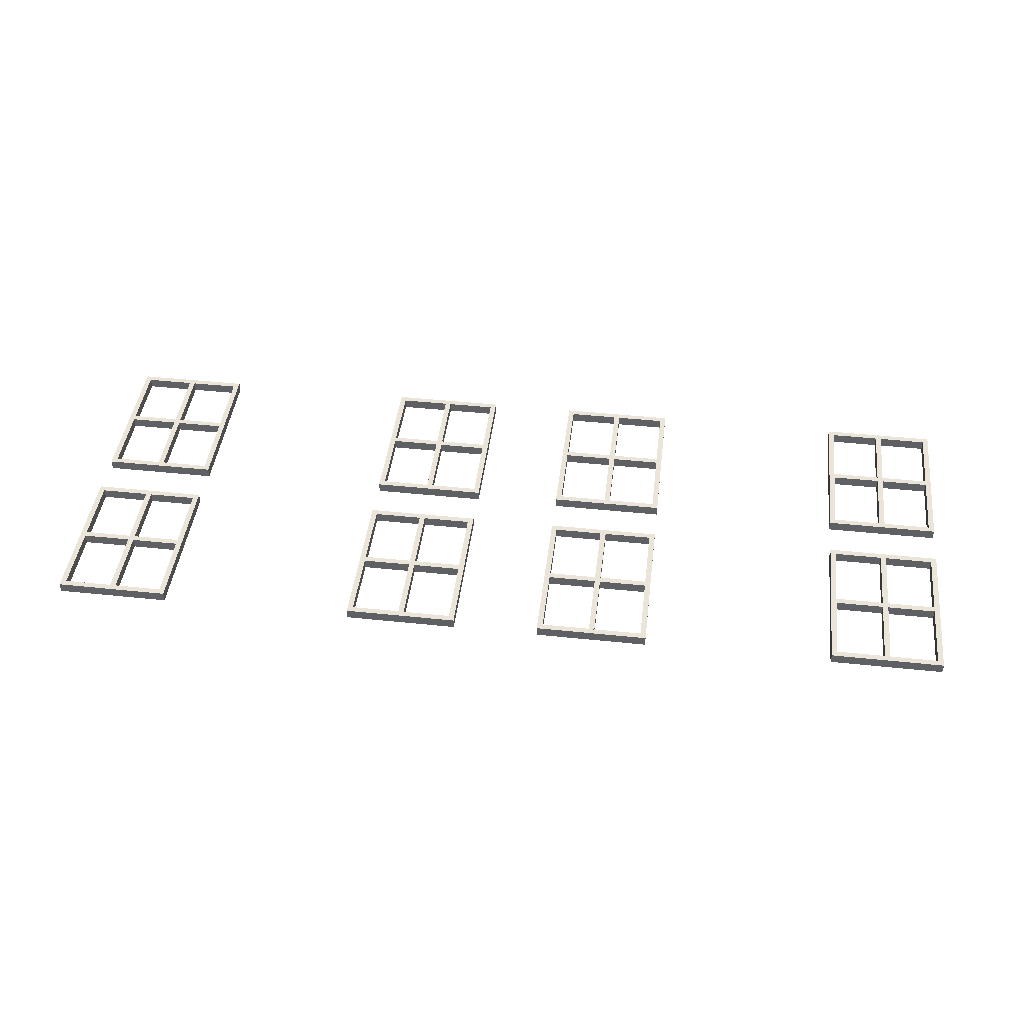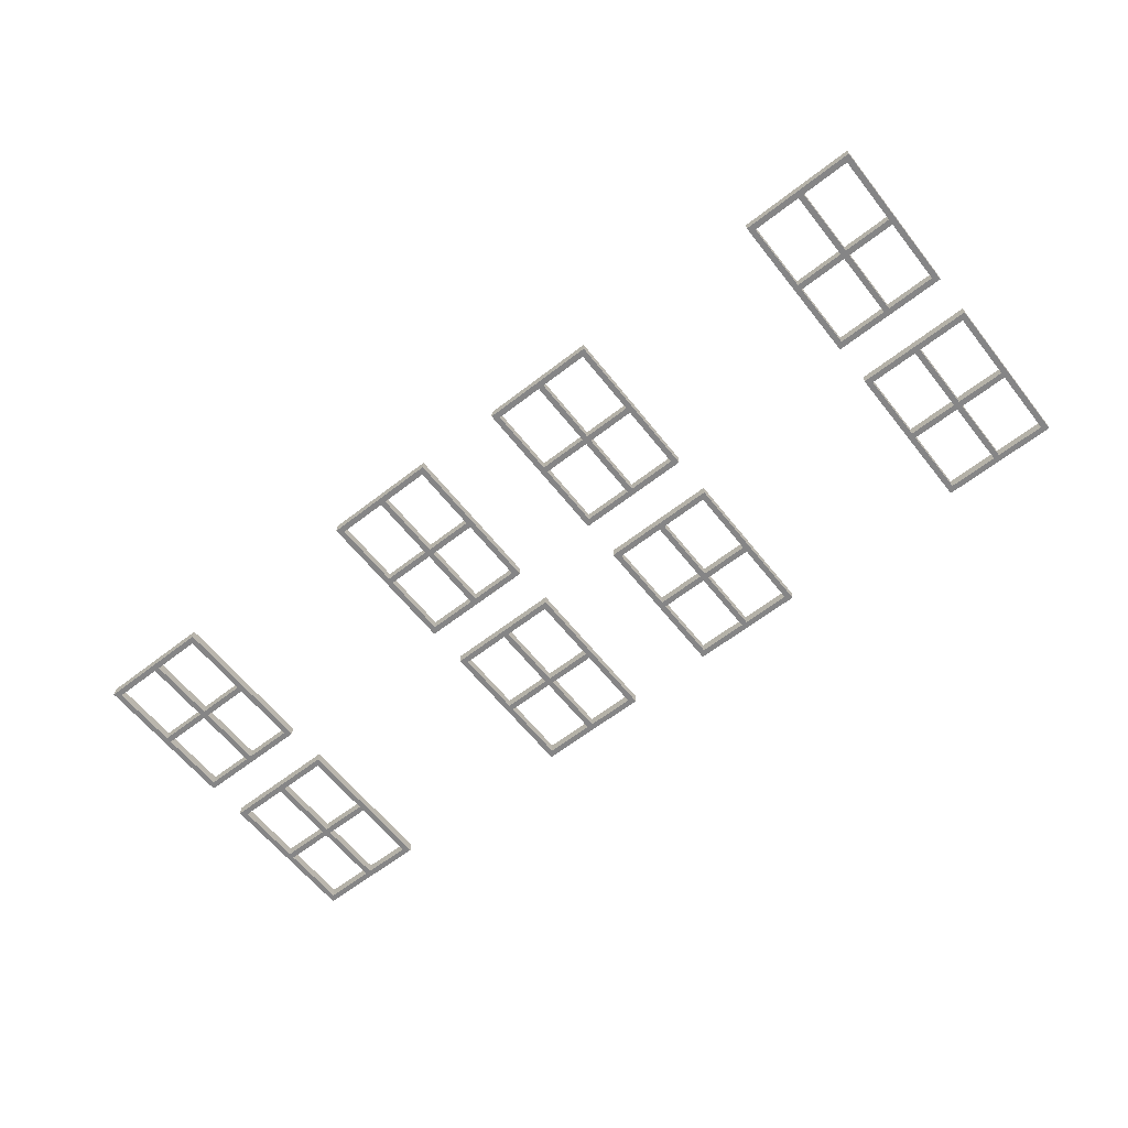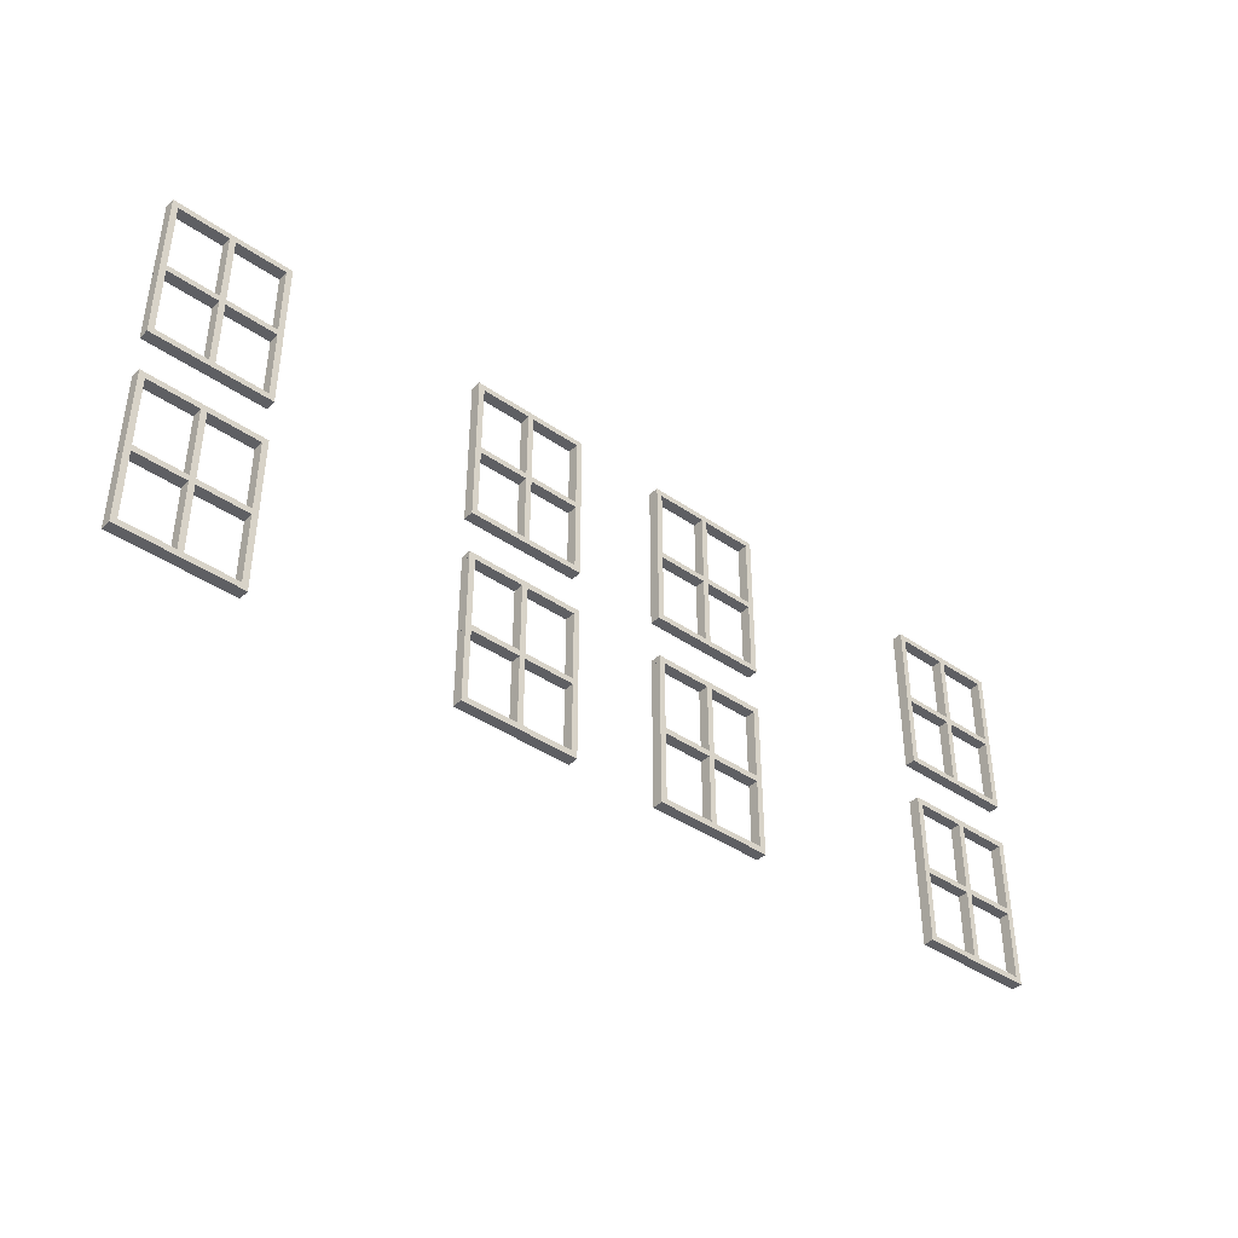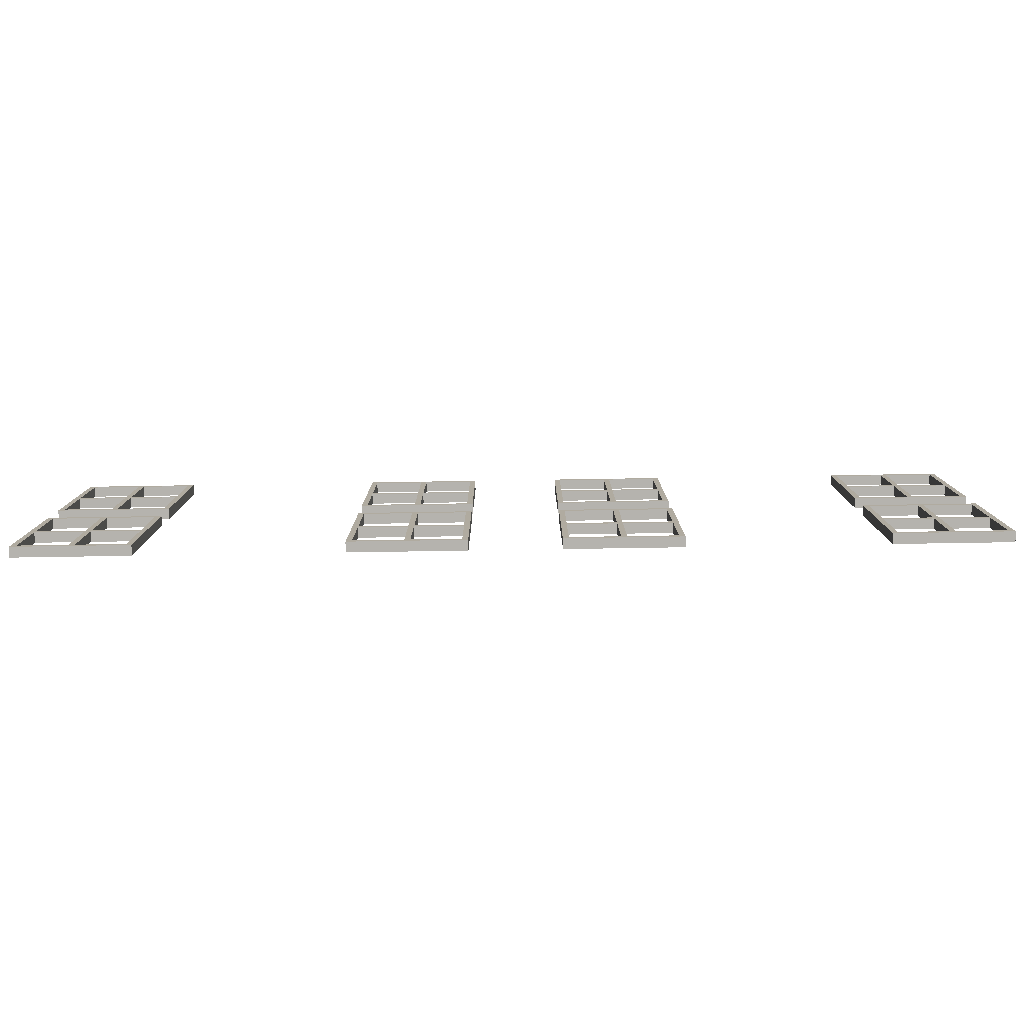
<metadata>
{"format":"obj","ext":"obj","renderer":"f3d","projection":"perspective","resolution":1024,"background":"white","views":[{"elev":44.6,"azim":-173.0,"up":"+Z"},{"elev":-61.9,"azim":-141.7,"up":"+Z"},{"elev":-40.6,"azim":-40.4,"up":"+Y"},{"elev":-80.0,"azim":-179.1,"up":"+Y"}]}
</metadata>
<code>
o Cube.064_Cube.202
v 23.07 7.894 13.4
v 23.07 7.894 13.21
v 20.86 7.894 13.4
v 20.86 7.894 13.21
v 23.07 7.782 13.4
v 23.07 7.782 13.21
v 20.86 7.782 13.4
v 20.86 7.782 13.21
v 23.07 10.64 13.4
v 23.07 10.64 13.21
v 22.96 10.64 13.4
v 22.96 10.64 13.21
v 23.07 7.782 13.4
v 23.07 7.782 13.21
v 22.96 7.782 13.4
v 22.96 7.782 13.21
v 20.97 10.64 13.4
v 20.97 10.64 13.21
v 20.86 10.64 13.4
v 20.86 10.64 13.21
v 20.97 7.782 13.4
v 20.97 7.782 13.21
v 20.86 7.782 13.4
v 20.86 7.782 13.21
v 23.07 10.74 13.4
v 23.07 10.74 13.21
v 20.86 10.74 13.4
v 20.86 10.74 13.21
v 23.07 10.63 13.4
v 23.07 10.63 13.21
v 20.86 10.63 13.4
v 20.86 10.63 13.21
v 22.02 10.64 13.4
v 22.02 10.64 13.21
v 21.91 10.64 13.4
v 21.91 10.64 13.21
v 22.02 7.782 13.4
v 22.02 7.782 13.21
v 21.91 7.782 13.4
v 21.91 7.782 13.21
v 23.07 9.299 13.4
v 23.07 9.299 13.21
v 20.86 9.299 13.4
v 20.86 9.299 13.21
v 23.07 9.187 13.4
v 23.07 9.187 13.21
v 20.86 9.187 13.4
v 20.86 9.187 13.21
f 1 2 4 3
f 3 4 8 7
f 7 8 6 5
f 5 6 2 1
f 3 7 5 1
f 8 4 2 6
f 9 10 12 11
f 11 12 16 15
f 15 16 14 13
f 13 14 10 9
f 11 15 13 9
f 16 12 10 14
f 17 18 20 19
f 19 20 24 23
f 23 24 22 21
f 21 22 18 17
f 19 23 21 17
f 24 20 18 22
f 25 26 28 27
f 27 28 32 31
f 31 32 30 29
f 29 30 26 25
f 27 31 29 25
f 32 28 26 30
f 33 34 36 35
f 35 36 40 39
f 39 40 38 37
f 37 38 34 33
f 35 39 37 33
f 40 36 34 38
f 41 42 44 43
f 43 44 48 47
f 47 48 46 45
f 45 46 42 41
f 43 47 45 41
f 48 44 42 46
o Cube.019_Cube.206
v 17.01 7.894 13.4
v 17.01 7.894 13.21
v 14.8 7.894 13.4
v 14.8 7.894 13.21
v 17.01 7.782 13.4
v 17.01 7.782 13.21
v 14.8 7.782 13.4
v 14.8 7.782 13.21
v 17.01 10.64 13.4
v 17.01 10.64 13.21
v 16.9 10.64 13.4
v 16.9 10.64 13.21
v 17.01 7.782 13.4
v 17.01 7.782 13.21
v 16.9 7.782 13.4
v 16.9 7.782 13.21
v 14.91 10.64 13.4
v 14.91 10.64 13.21
v 14.8 10.64 13.4
v 14.8 10.64 13.21
v 14.91 7.782 13.4
v 14.91 7.782 13.21
v 14.8 7.782 13.4
v 14.8 7.782 13.21
v 17.01 10.74 13.4
v 17.01 10.74 13.21
v 14.8 10.74 13.4
v 14.8 10.74 13.21
v 17.01 10.63 13.4
v 17.01 10.63 13.21
v 14.8 10.63 13.4
v 14.8 10.63 13.21
v 15.96 10.64 13.4
v 15.96 10.64 13.21
v 15.85 10.64 13.4
v 15.85 10.64 13.21
v 15.96 7.782 13.4
v 15.96 7.782 13.21
v 15.85 7.782 13.4
v 15.85 7.782 13.21
v 17.01 9.299 13.4
v 17.01 9.299 13.21
v 14.8 9.299 13.4
v 14.8 9.299 13.21
v 17.01 9.187 13.4
v 17.01 9.187 13.21
v 14.8 9.187 13.4
v 14.8 9.187 13.21
f 49 50 52 51
f 51 52 56 55
f 55 56 54 53
f 53 54 50 49
f 51 55 53 49
f 56 52 50 54
f 57 58 60 59
f 59 60 64 63
f 63 64 62 61
f 61 62 58 57
f 59 63 61 57
f 64 60 58 62
f 65 66 68 67
f 67 68 72 71
f 71 72 70 69
f 69 70 66 65
f 67 71 69 65
f 72 68 66 70
f 73 74 76 75
f 75 76 80 79
f 79 80 78 77
f 77 78 74 73
f 75 79 77 73
f 80 76 74 78
f 81 82 84 83
f 83 84 88 87
f 87 88 86 85
f 85 86 82 81
f 83 87 85 81
f 88 84 82 86
f 89 90 92 91
f 91 92 96 95
f 95 96 94 93
f 93 94 90 89
f 91 95 93 89
f 96 92 90 94
o Cube.067_Cube.209
v 7.172 7.894 13.4
v 7.172 7.894 13.21
v 4.964 7.894 13.4
v 4.964 7.894 13.21
v 7.172 7.782 13.4
v 7.172 7.782 13.21
v 4.964 7.782 13.4
v 4.964 7.782 13.21
v 7.172 10.64 13.4
v 7.172 10.64 13.21
v 7.063 10.64 13.4
v 7.063 10.64 13.21
v 7.172 7.782 13.4
v 7.172 7.782 13.21
v 7.063 7.782 13.4
v 7.063 7.782 13.21
v 5.074 10.64 13.4
v 5.074 10.64 13.21
v 4.964 10.64 13.4
v 4.964 10.64 13.21
v 5.074 7.782 13.4
v 5.074 7.782 13.21
v 4.964 7.782 13.4
v 4.964 7.782 13.21
v 7.172 10.74 13.4
v 7.172 10.74 13.21
v 4.964 10.74 13.4
v 4.964 10.74 13.21
v 7.172 10.63 13.4
v 7.172 10.63 13.21
v 4.964 10.63 13.4
v 4.964 10.63 13.21
v 6.12 10.64 13.4
v 6.12 10.64 13.21
v 6.01 10.64 13.4
v 6.01 10.64 13.21
v 6.12 7.782 13.4
v 6.12 7.782 13.21
v 6.01 7.782 13.4
v 6.01 7.782 13.21
v 7.172 9.299 13.4
v 7.172 9.299 13.21
v 4.964 9.299 13.4
v 4.964 9.299 13.21
v 7.172 9.187 13.4
v 7.172 9.187 13.21
v 4.964 9.187 13.4
v 4.964 9.187 13.21
f 97 98 100 99
f 99 100 104 103
f 103 104 102 101
f 101 102 98 97
f 99 103 101 97
f 104 100 98 102
f 105 106 108 107
f 107 108 112 111
f 111 112 110 109
f 109 110 106 105
f 107 111 109 105
f 112 108 106 110
f 113 114 116 115
f 115 116 120 119
f 119 120 118 117
f 117 118 114 113
f 115 119 117 113
f 120 116 114 118
f 121 122 124 123
f 123 124 128 127
f 127 128 126 125
f 125 126 122 121
f 123 127 125 121
f 128 124 122 126
f 129 130 132 131
f 131 132 136 135
f 135 136 134 133
f 133 134 130 129
f 131 135 133 129
f 136 132 130 134
f 137 138 140 139
f 139 140 144 143
f 143 144 142 141
f 141 142 138 137
f 139 143 141 137
f 144 140 138 142
o Cube.063_Cube.210
v 13.1 7.894 13.4
v 13.1 7.894 13.21
v 10.89 7.894 13.4
v 10.89 7.894 13.21
v 13.1 7.782 13.4
v 13.1 7.782 13.21
v 10.89 7.782 13.4
v 10.89 7.782 13.21
v 13.1 10.64 13.4
v 13.1 10.64 13.21
v 12.99 10.64 13.4
v 12.99 10.64 13.21
v 13.1 7.782 13.4
v 13.1 7.782 13.21
v 12.99 7.782 13.4
v 12.99 7.782 13.21
v 11 10.64 13.4
v 11 10.64 13.21
v 10.89 10.64 13.4
v 10.89 10.64 13.21
v 11 7.782 13.4
v 11 7.782 13.21
v 10.89 7.782 13.4
v 10.89 7.782 13.21
v 13.1 10.74 13.4
v 13.1 10.74 13.21
v 10.89 10.74 13.4
v 10.89 10.74 13.21
v 13.1 10.63 13.4
v 13.1 10.63 13.21
v 10.89 10.63 13.4
v 10.89 10.63 13.21
v 12.05 10.64 13.4
v 12.05 10.64 13.21
v 11.94 10.64 13.4
v 11.94 10.64 13.21
v 12.05 7.782 13.4
v 12.05 7.782 13.21
v 11.94 7.782 13.4
v 11.94 7.782 13.21
v 13.1 9.299 13.4
v 13.1 9.299 13.21
v 10.89 9.299 13.4
v 10.89 9.299 13.21
v 13.1 9.187 13.4
v 13.1 9.187 13.21
v 10.89 9.187 13.4
v 10.89 9.187 13.21
f 145 146 148 147
f 147 148 152 151
f 151 152 150 149
f 149 150 146 145
f 147 151 149 145
f 152 148 146 150
f 153 154 156 155
f 155 156 160 159
f 159 160 158 157
f 157 158 154 153
f 155 159 157 153
f 160 156 154 158
f 161 162 164 163
f 163 164 168 167
f 167 168 166 165
f 165 166 162 161
f 163 167 165 161
f 168 164 162 166
f 169 170 172 171
f 171 172 176 175
f 175 176 174 173
f 173 174 170 169
f 171 175 173 169
f 176 172 170 174
f 177 178 180 179
f 179 180 184 183
f 183 184 182 181
f 181 182 178 177
f 179 183 181 177
f 184 180 178 182
f 185 186 188 187
f 187 188 192 191
f 191 192 190 189
f 189 190 186 185
f 187 191 189 185
f 192 188 186 190
o Cube.075_Cube.217
v 17.01 11.67 13.4
v 17.01 11.67 13.21
v 14.8 11.67 13.4
v 14.8 11.67 13.21
v 17.01 11.55 13.4
v 17.01 11.55 13.21
v 14.8 11.55 13.4
v 14.8 11.55 13.21
v 17.01 14.41 13.4
v 17.01 14.41 13.21
v 16.9 14.41 13.4
v 16.9 14.41 13.21
v 17.01 11.55 13.4
v 17.01 11.55 13.21
v 16.9 11.55 13.4
v 16.9 11.55 13.21
v 14.91 14.41 13.4
v 14.91 14.41 13.21
v 14.8 14.41 13.4
v 14.8 14.41 13.21
v 14.91 11.55 13.4
v 14.91 11.55 13.21
v 14.8 11.55 13.4
v 14.8 11.55 13.21
v 17.01 14.52 13.4
v 17.01 14.52 13.21
v 14.8 14.52 13.4
v 14.8 14.52 13.21
v 17.01 14.4 13.4
v 17.01 14.4 13.21
v 14.8 14.4 13.4
v 14.8 14.4 13.21
v 15.96 14.41 13.4
v 15.96 14.41 13.21
v 15.85 14.41 13.4
v 15.85 14.41 13.21
v 15.96 11.55 13.4
v 15.96 11.55 13.21
v 15.85 11.55 13.4
v 15.85 11.55 13.21
v 17.01 13.07 13.4
v 17.01 13.07 13.21
v 14.8 13.07 13.4
v 14.8 13.07 13.21
v 17.01 12.96 13.4
v 17.01 12.96 13.21
v 14.8 12.96 13.4
v 14.8 12.96 13.21
f 193 194 196 195
f 195 196 200 199
f 199 200 198 197
f 197 198 194 193
f 195 199 197 193
f 200 196 194 198
f 201 202 204 203
f 203 204 208 207
f 207 208 206 205
f 205 206 202 201
f 203 207 205 201
f 208 204 202 206
f 209 210 212 211
f 211 212 216 215
f 215 216 214 213
f 213 214 210 209
f 211 215 213 209
f 216 212 210 214
f 217 218 220 219
f 219 220 224 223
f 223 224 222 221
f 221 222 218 217
f 219 223 221 217
f 224 220 218 222
f 225 226 228 227
f 227 228 232 231
f 231 232 230 229
f 229 230 226 225
f 227 231 229 225
f 232 228 226 230
f 233 234 236 235
f 235 236 240 239
f 239 240 238 237
f 237 238 234 233
f 235 239 237 233
f 240 236 234 238
o Cube.072_Cube.213
v 13.1 11.67 13.4
v 13.1 11.67 13.21
v 10.89 11.67 13.4
v 10.89 11.67 13.21
v 13.1 11.55 13.4
v 13.1 11.55 13.21
v 10.89 11.55 13.4
v 10.89 11.55 13.21
v 13.1 14.41 13.4
v 13.1 14.41 13.21
v 12.99 14.41 13.4
v 12.99 14.41 13.21
v 13.1 11.55 13.4
v 13.1 11.55 13.21
v 12.99 11.55 13.4
v 12.99 11.55 13.21
v 11 14.41 13.4
v 11 14.41 13.21
v 10.89 14.41 13.4
v 10.89 14.41 13.21
v 11 11.55 13.4
v 11 11.55 13.21
v 10.89 11.55 13.4
v 10.89 11.55 13.21
v 13.1 14.52 13.4
v 13.1 14.52 13.21
v 10.89 14.52 13.4
v 10.89 14.52 13.21
v 13.1 14.4 13.4
v 13.1 14.4 13.21
v 10.89 14.4 13.4
v 10.89 14.4 13.21
v 12.05 14.41 13.4
v 12.05 14.41 13.21
v 11.94 14.41 13.4
v 11.94 14.41 13.21
v 12.05 11.55 13.4
v 12.05 11.55 13.21
v 11.94 11.55 13.4
v 11.94 11.55 13.21
v 13.1 13.07 13.4
v 13.1 13.07 13.21
v 10.89 13.07 13.4
v 10.89 13.07 13.21
v 13.1 12.96 13.4
v 13.1 12.96 13.21
v 10.89 12.96 13.4
v 10.89 12.96 13.21
f 241 242 244 243
f 243 244 248 247
f 247 248 246 245
f 245 246 242 241
f 243 247 245 241
f 248 244 242 246
f 249 250 252 251
f 251 252 256 255
f 255 256 254 253
f 253 254 250 249
f 251 255 253 249
f 256 252 250 254
f 257 258 260 259
f 259 260 264 263
f 263 264 262 261
f 261 262 258 257
f 259 263 261 257
f 264 260 258 262
f 265 266 268 267
f 267 268 272 271
f 271 272 270 269
f 269 270 266 265
f 267 271 269 265
f 272 268 266 270
f 273 274 276 275
f 275 276 280 279
f 279 280 278 277
f 277 278 274 273
f 275 279 277 273
f 280 276 274 278
f 281 282 284 283
f 283 284 288 287
f 287 288 286 285
f 285 286 282 281
f 283 287 285 281
f 288 284 282 286
o Cube.071_Cube.218
v 23.07 11.67 13.4
v 23.07 11.67 13.21
v 20.86 11.67 13.4
v 20.86 11.67 13.21
v 23.07 11.55 13.4
v 23.07 11.55 13.21
v 20.86 11.55 13.4
v 20.86 11.55 13.21
v 23.07 14.41 13.4
v 23.07 14.41 13.21
v 22.96 14.41 13.4
v 22.96 14.41 13.21
v 23.07 11.55 13.4
v 23.07 11.55 13.21
v 22.96 11.55 13.4
v 22.96 11.55 13.21
v 20.97 14.41 13.4
v 20.97 14.41 13.21
v 20.86 14.41 13.4
v 20.86 14.41 13.21
v 20.97 11.55 13.4
v 20.97 11.55 13.21
v 20.86 11.55 13.4
v 20.86 11.55 13.21
v 23.07 14.52 13.4
v 23.07 14.52 13.21
v 20.86 14.52 13.4
v 20.86 14.52 13.21
v 23.07 14.4 13.4
v 23.07 14.4 13.21
v 20.86 14.4 13.4
v 20.86 14.4 13.21
v 22.02 14.41 13.4
v 22.02 14.41 13.21
v 21.91 14.41 13.4
v 21.91 14.41 13.21
v 22.02 11.55 13.4
v 22.02 11.55 13.21
v 21.91 11.55 13.4
v 21.91 11.55 13.21
v 23.07 13.07 13.4
v 23.07 13.07 13.21
v 20.86 13.07 13.4
v 20.86 13.07 13.21
v 23.07 12.96 13.4
v 23.07 12.96 13.21
v 20.86 12.96 13.4
v 20.86 12.96 13.21
f 289 290 292 291
f 291 292 296 295
f 295 296 294 293
f 293 294 290 289
f 291 295 293 289
f 296 292 290 294
f 297 298 300 299
f 299 300 304 303
f 303 304 302 301
f 301 302 298 297
f 299 303 301 297
f 304 300 298 302
f 305 306 308 307
f 307 308 312 311
f 311 312 310 309
f 309 310 306 305
f 307 311 309 305
f 312 308 306 310
f 313 314 316 315
f 315 316 320 319
f 319 320 318 317
f 317 318 314 313
f 315 319 317 313
f 320 316 314 318
f 321 322 324 323
f 323 324 328 327
f 327 328 326 325
f 325 326 322 321
f 323 327 325 321
f 328 324 322 326
f 329 330 332 331
f 331 332 336 335
f 335 336 334 333
f 333 334 330 329
f 331 335 333 329
f 336 332 330 334
o Cube.068_Cube.214
v 7.172 11.67 13.4
v 7.172 11.67 13.21
v 4.964 11.67 13.4
v 4.964 11.67 13.21
v 7.172 11.55 13.4
v 7.172 11.55 13.21
v 4.964 11.55 13.4
v 4.964 11.55 13.21
v 7.172 14.41 13.4
v 7.172 14.41 13.21
v 7.063 14.41 13.4
v 7.063 14.41 13.21
v 7.172 11.55 13.4
v 7.172 11.55 13.21
v 7.063 11.55 13.4
v 7.063 11.55 13.21
v 5.074 14.41 13.4
v 5.074 14.41 13.21
v 4.964 14.41 13.4
v 4.964 14.41 13.21
v 5.074 11.55 13.4
v 5.074 11.55 13.21
v 4.964 11.55 13.4
v 4.964 11.55 13.21
v 7.172 14.52 13.4
v 7.172 14.52 13.21
v 4.964 14.52 13.4
v 4.964 14.52 13.21
v 7.172 14.4 13.4
v 7.172 14.4 13.21
v 4.964 14.4 13.4
v 4.964 14.4 13.21
v 6.12 14.41 13.4
v 6.12 14.41 13.21
v 6.01 14.41 13.4
v 6.01 14.41 13.21
v 6.12 11.55 13.4
v 6.12 11.55 13.21
v 6.01 11.55 13.4
v 6.01 11.55 13.21
v 7.172 13.07 13.4
v 7.172 13.07 13.21
v 4.964 13.07 13.4
v 4.964 13.07 13.21
v 7.172 12.96 13.4
v 7.172 12.96 13.21
v 4.964 12.96 13.4
v 4.964 12.96 13.21
f 337 338 340 339
f 339 340 344 343
f 343 344 342 341
f 341 342 338 337
f 339 343 341 337
f 344 340 338 342
f 345 346 348 347
f 347 348 352 351
f 351 352 350 349
f 349 350 346 345
f 347 351 349 345
f 352 348 346 350
f 353 354 356 355
f 355 356 360 359
f 359 360 358 357
f 357 358 354 353
f 355 359 357 353
f 360 356 354 358
f 361 362 364 363
f 363 364 368 367
f 367 368 366 365
f 365 366 362 361
f 363 367 365 361
f 368 364 362 366
f 369 370 372 371
f 371 372 376 375
f 375 376 374 373
f 373 374 370 369
f 371 375 373 369
f 376 372 370 374
f 377 378 380 379
f 379 380 384 383
f 383 384 382 381
f 381 382 378 377
f 379 383 381 377
f 384 380 378 382

</code>
